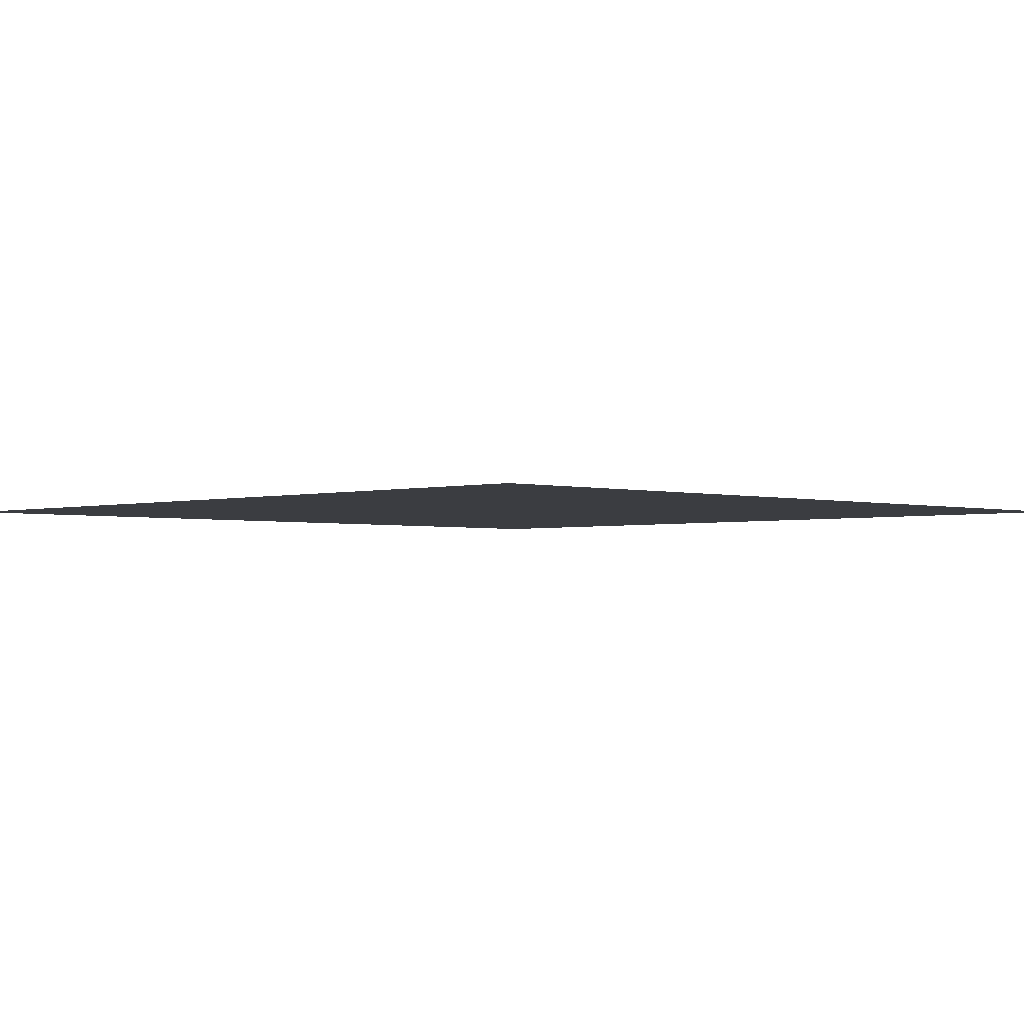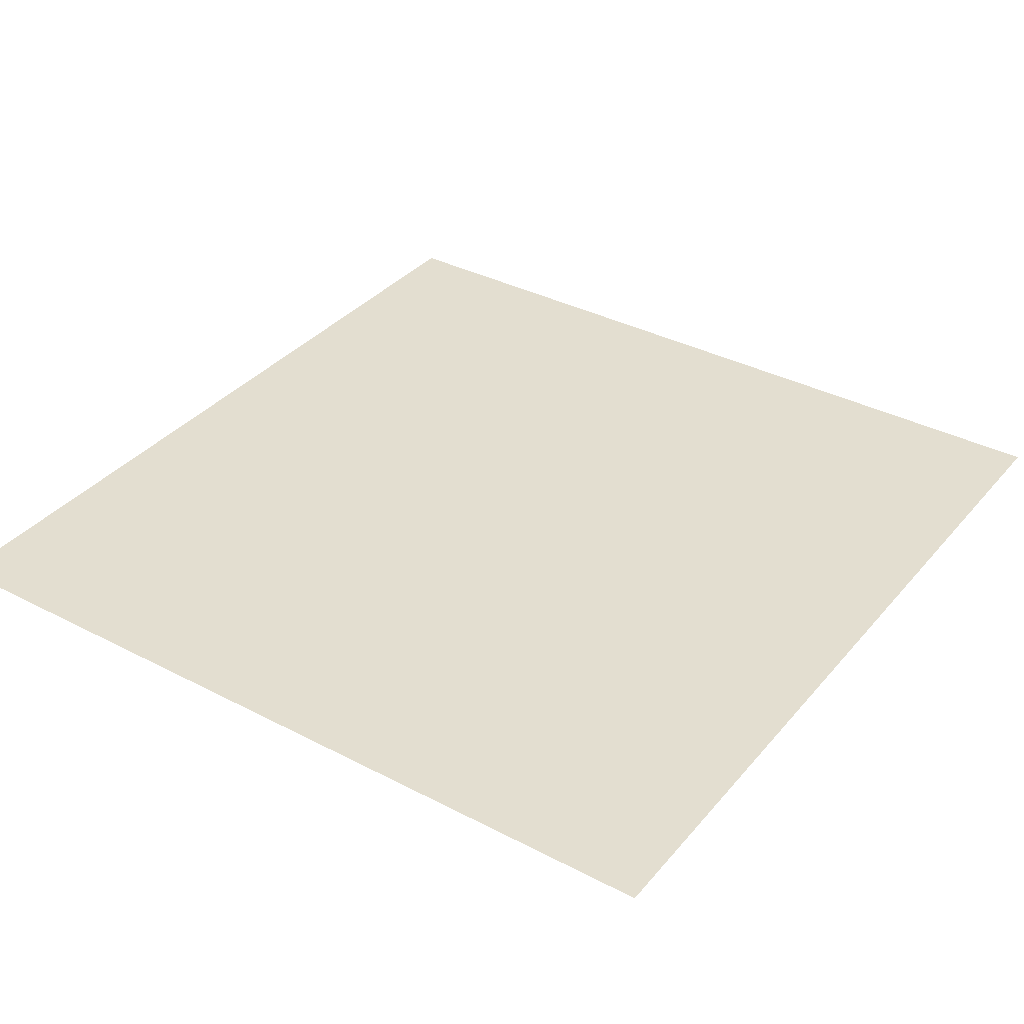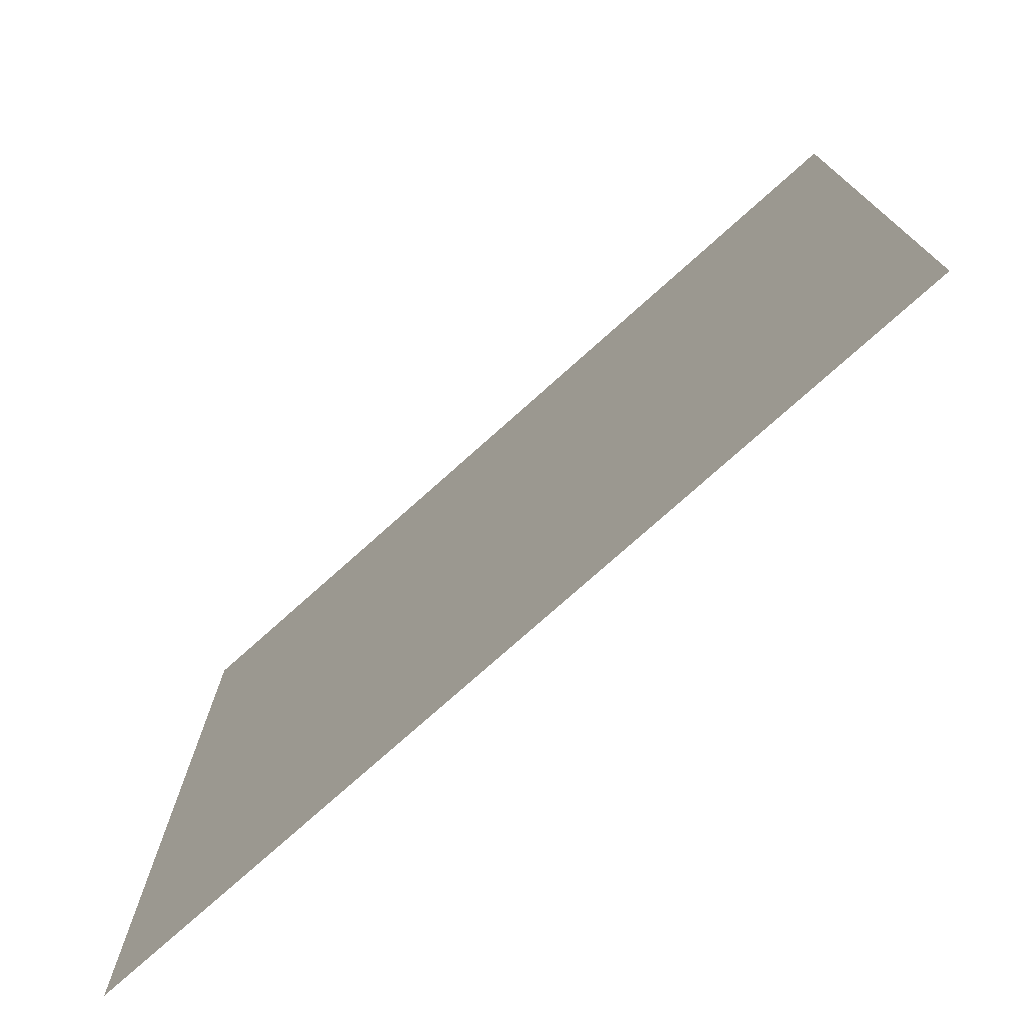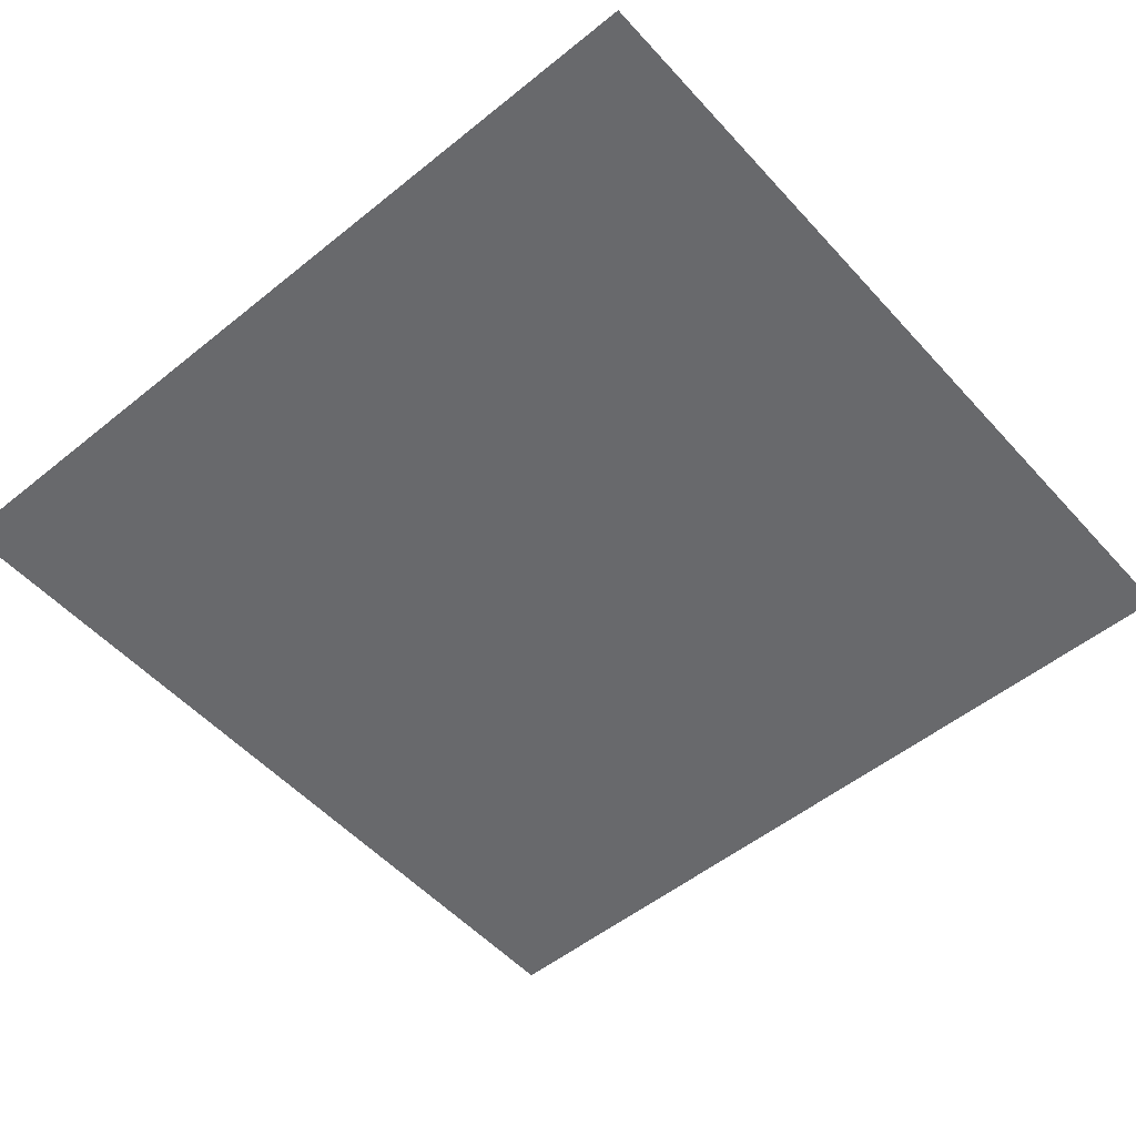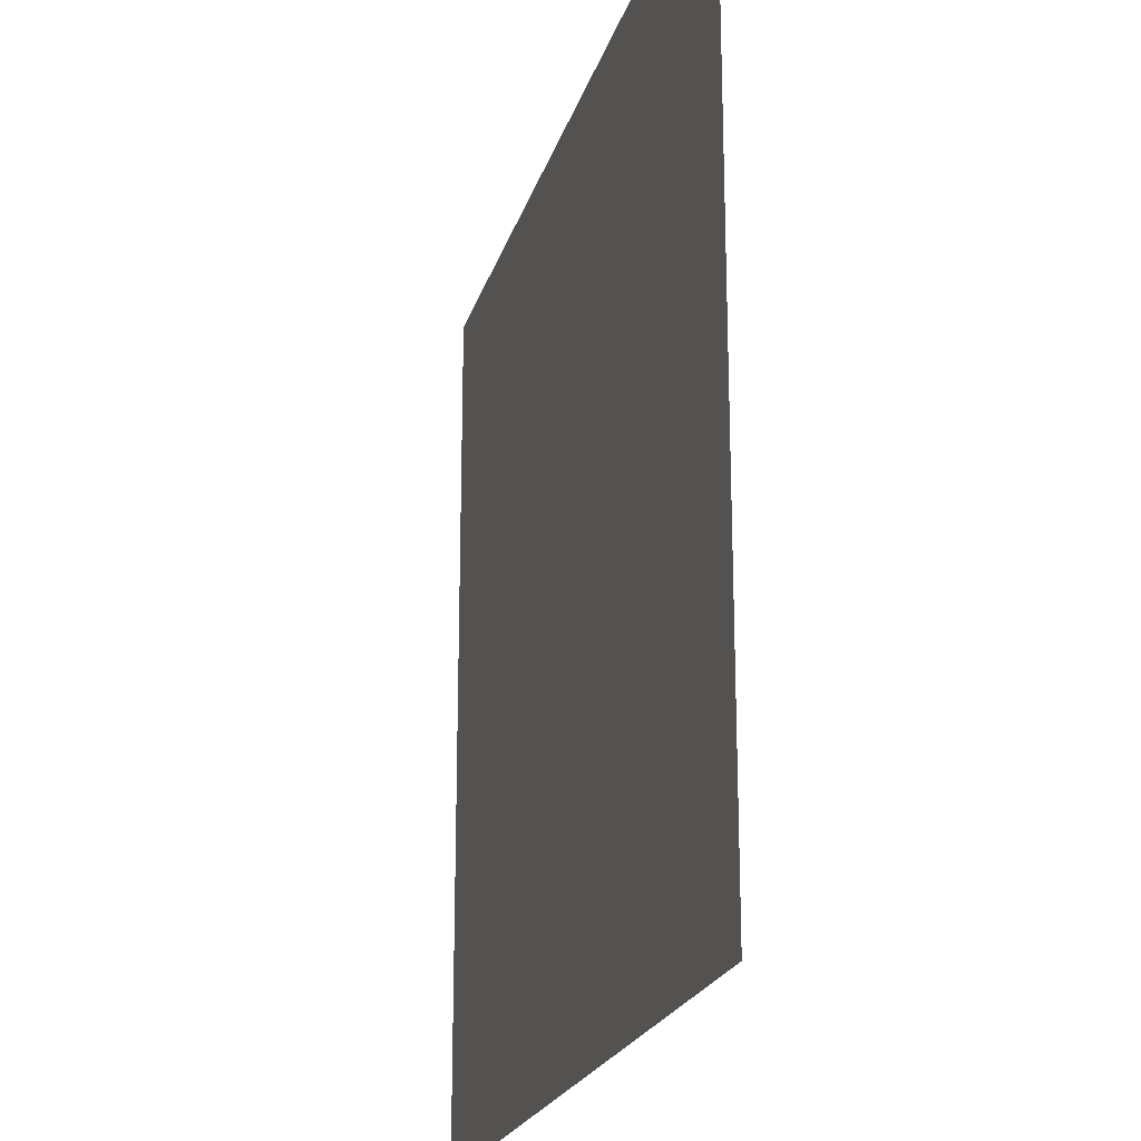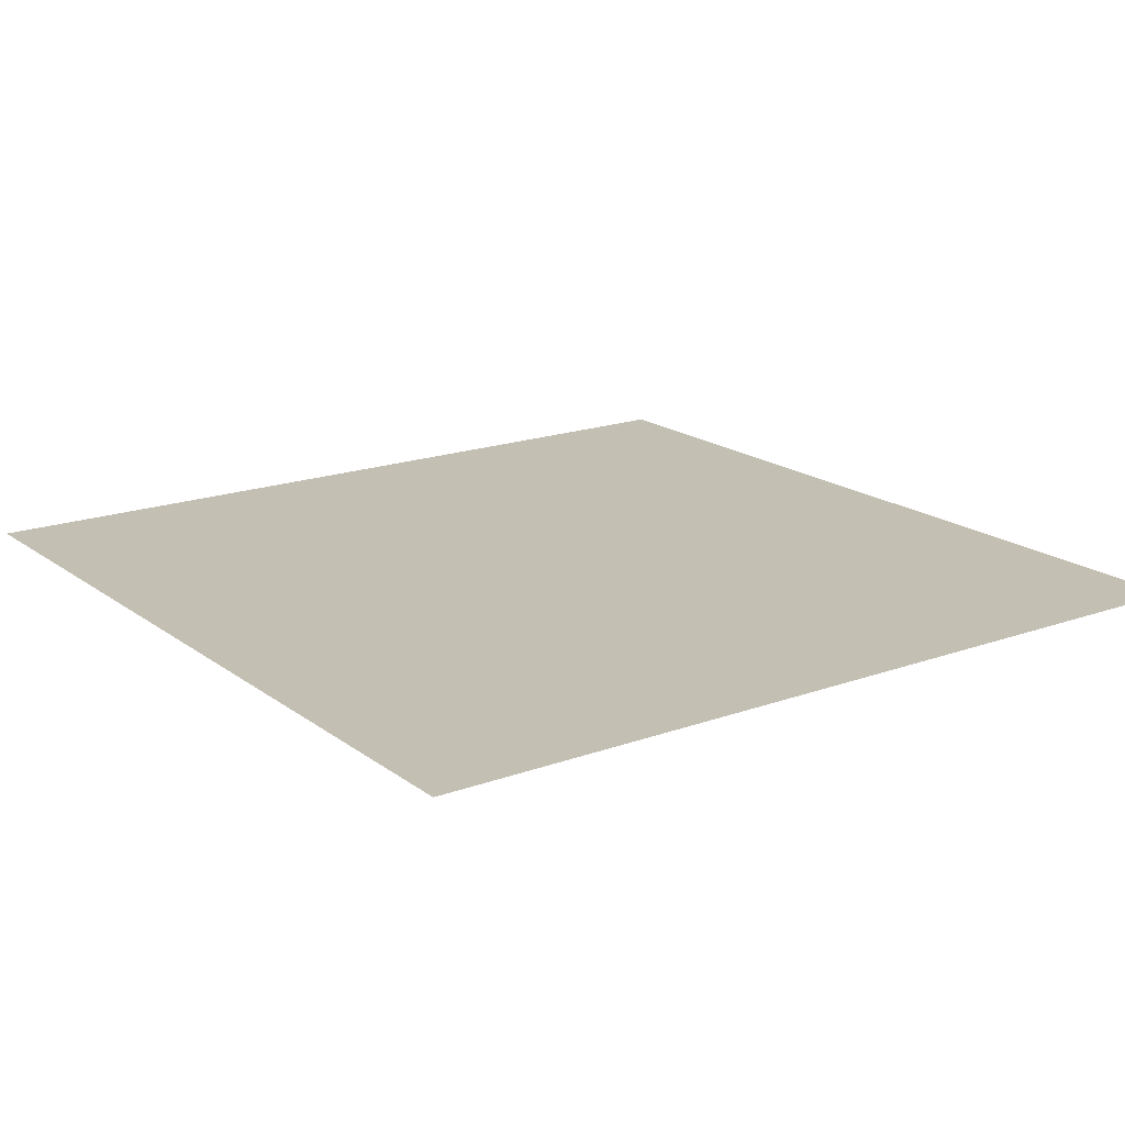
<metadata>
{"format":"obj","ext":"obj","renderer":"f3d","projection":"perspective","resolution":1024,"background":"white","views":[{"elev":-2.3,"azim":-134.7,"up":"+Y"},{"elev":35.7,"azim":34.5,"up":"+Y"},{"elev":-76.3,"azim":-138.2,"up":"+Z"},{"elev":-52.8,"azim":130.9,"up":"+Y"},{"elev":-21.4,"azim":-104.7,"up":"+Z"},{"elev":17.9,"azim":54.6,"up":"+Y"}]}
</metadata>
<code>
g floor_under_4
v 0.5035 1.998e-06 -0.5036
v -0.5035 1.998e-06 0.5034
v -0.5035 1.998e-06 -0.5036
v 0.5035 1.998e-06 0.5034
g floor_under_4_0
f 3 2 1
f 2 4 1

</code>
